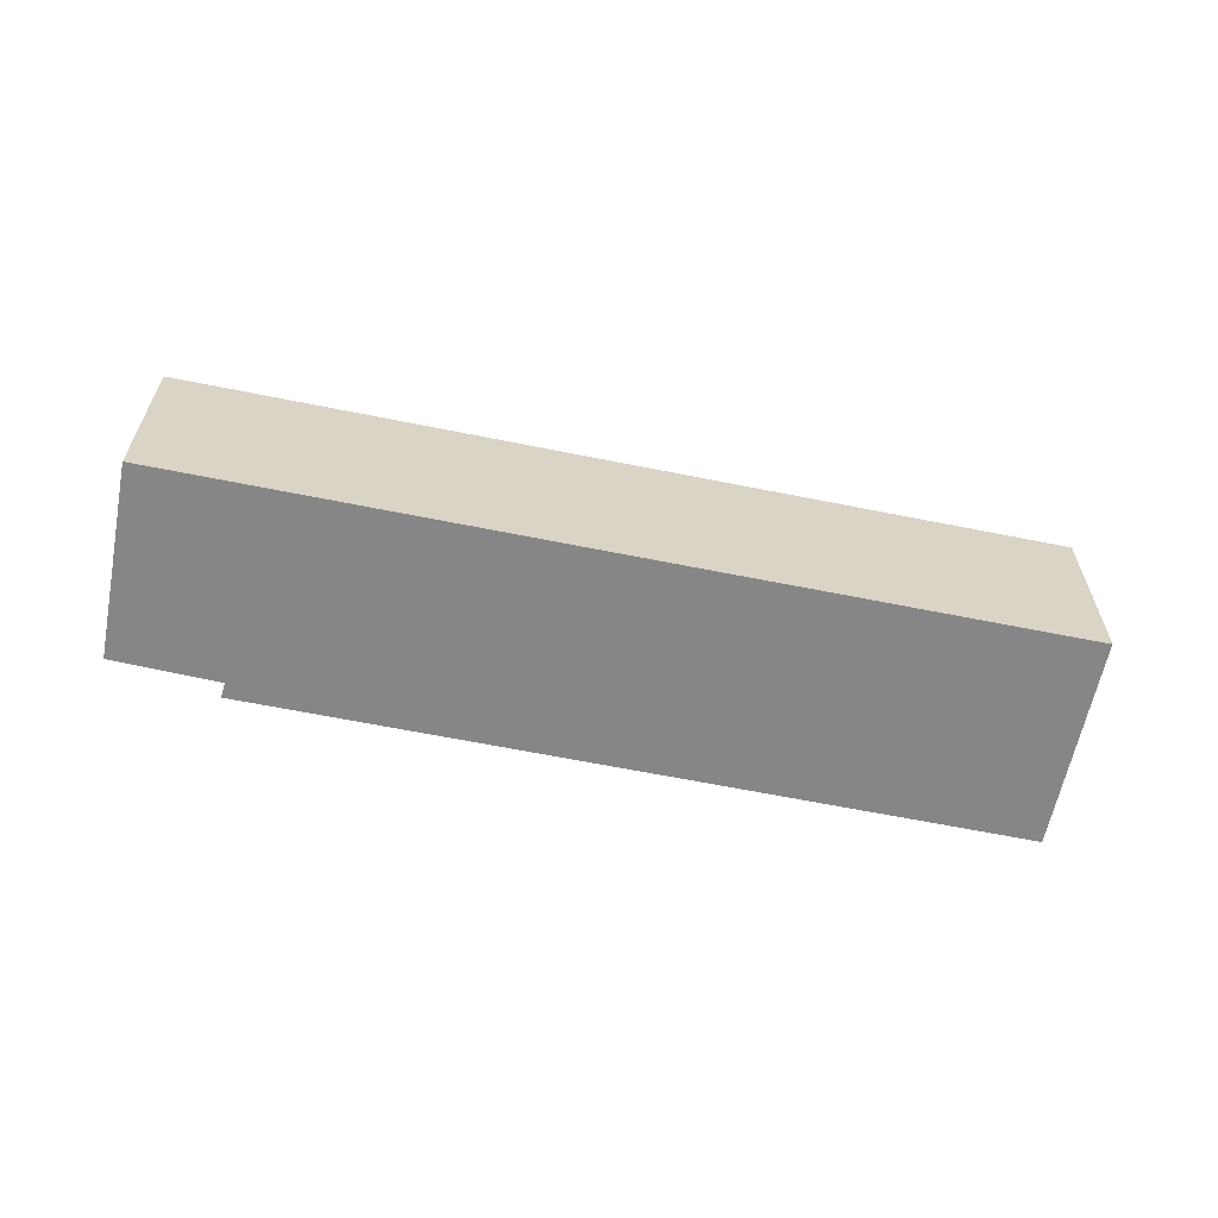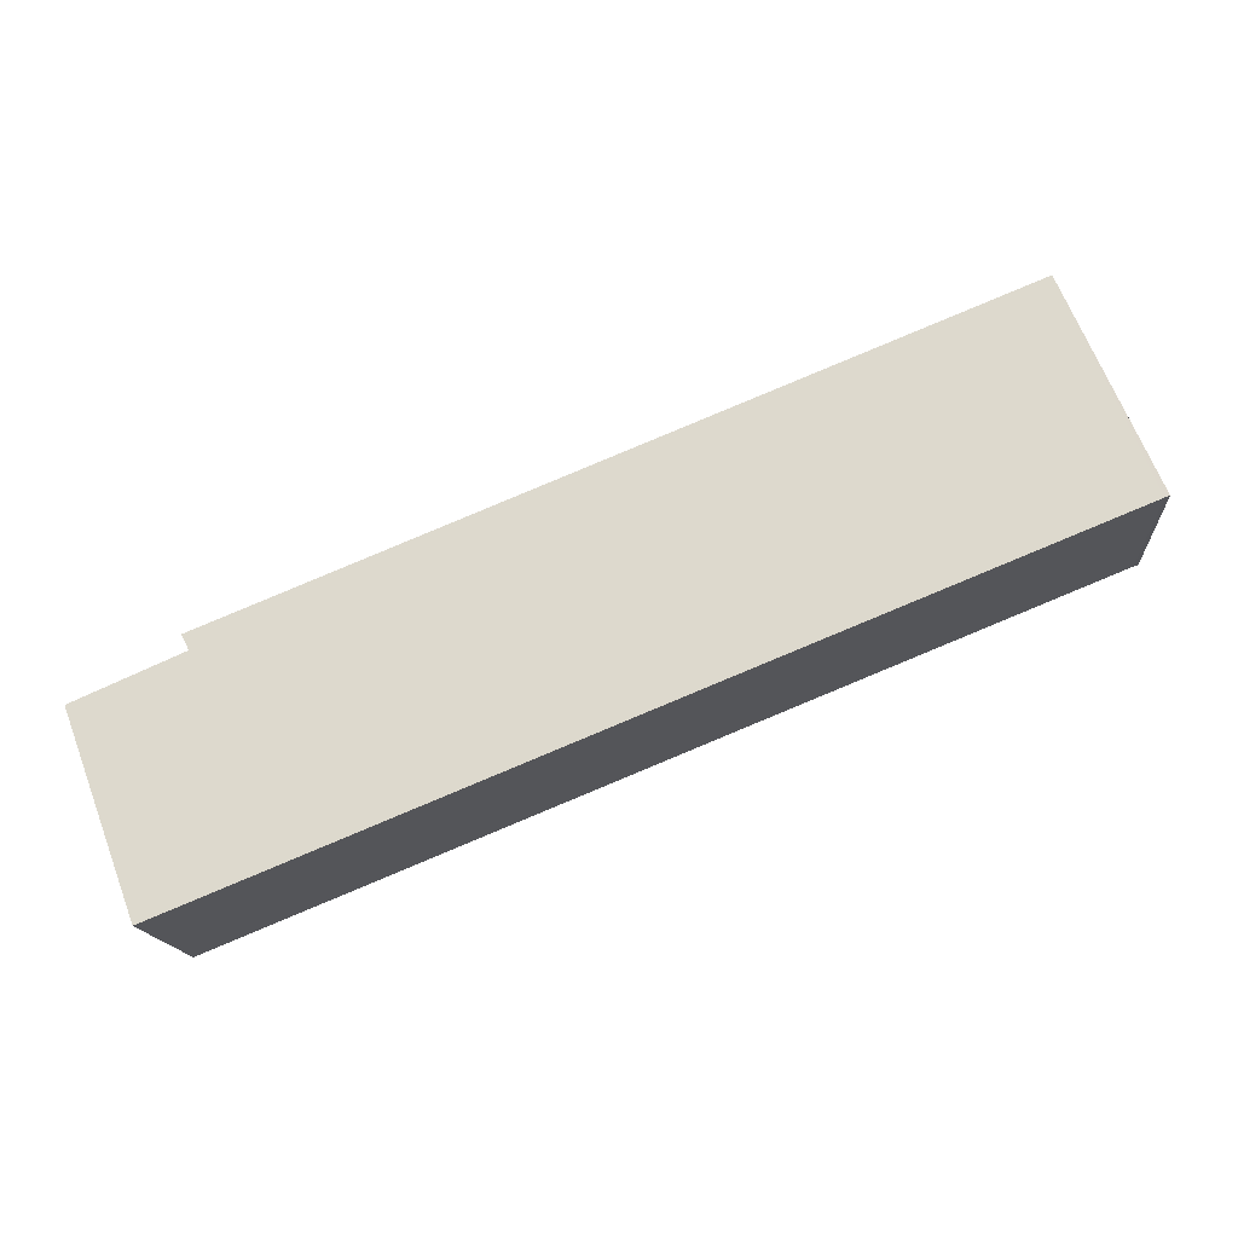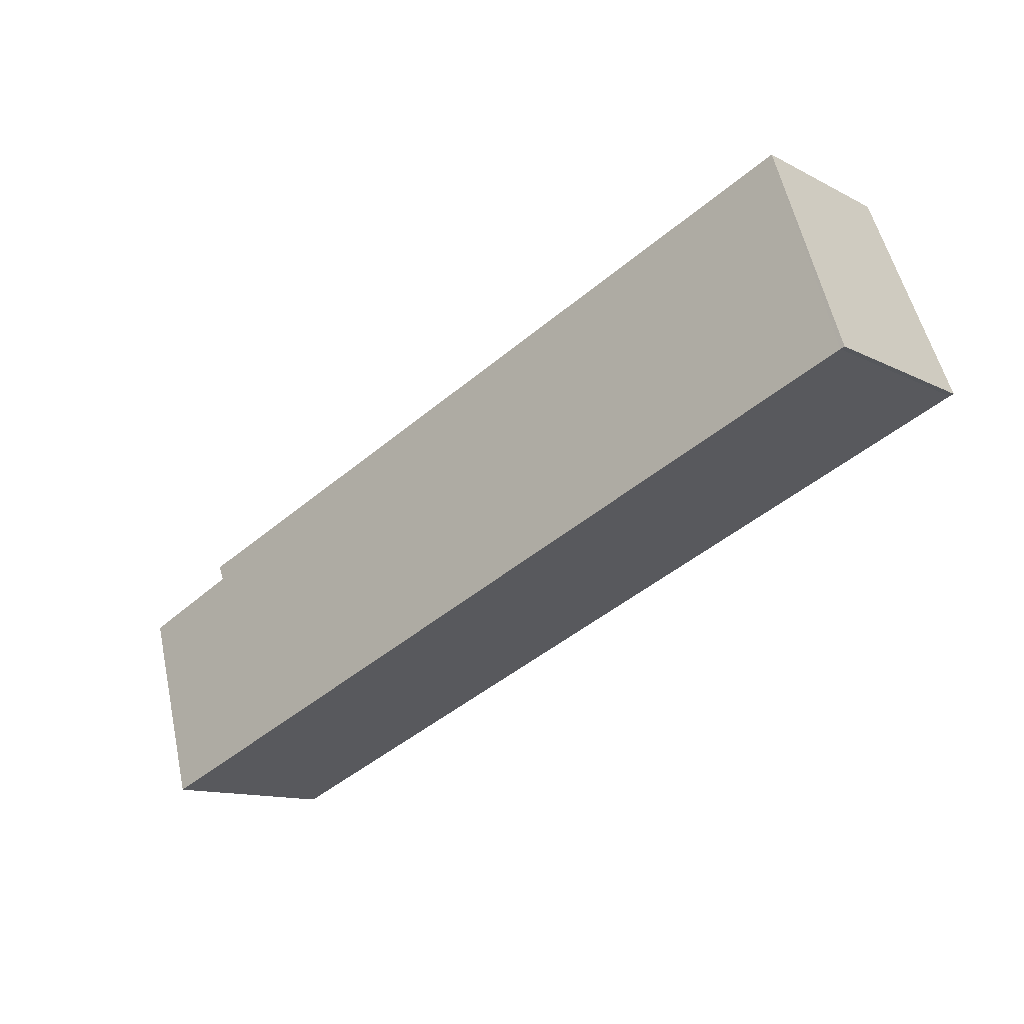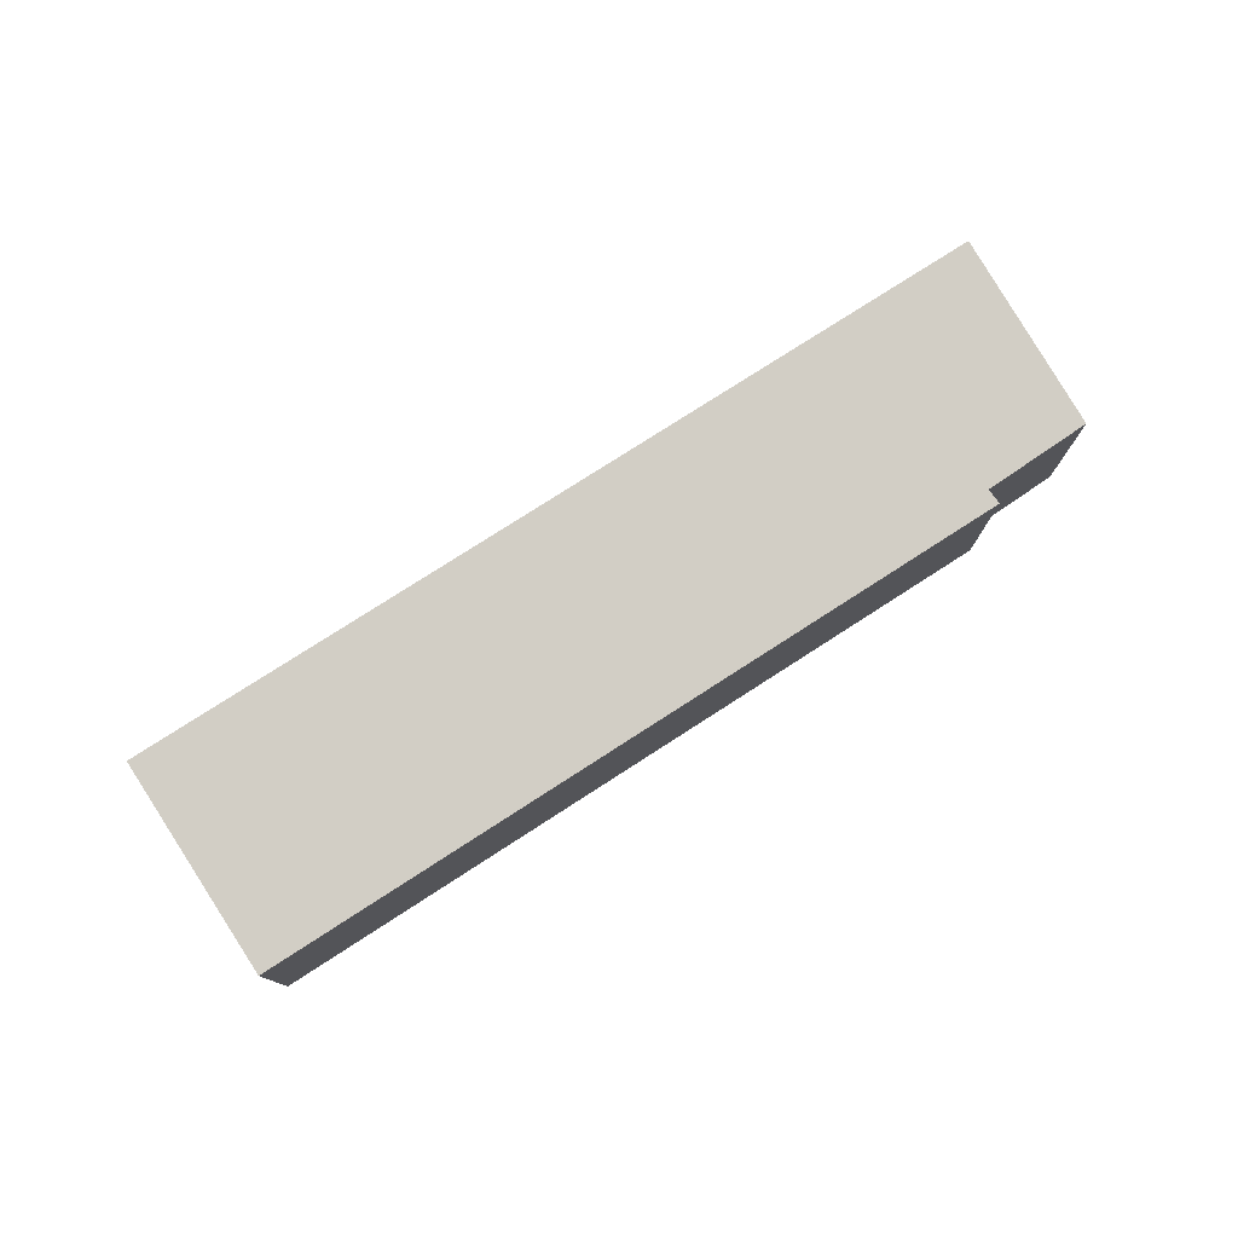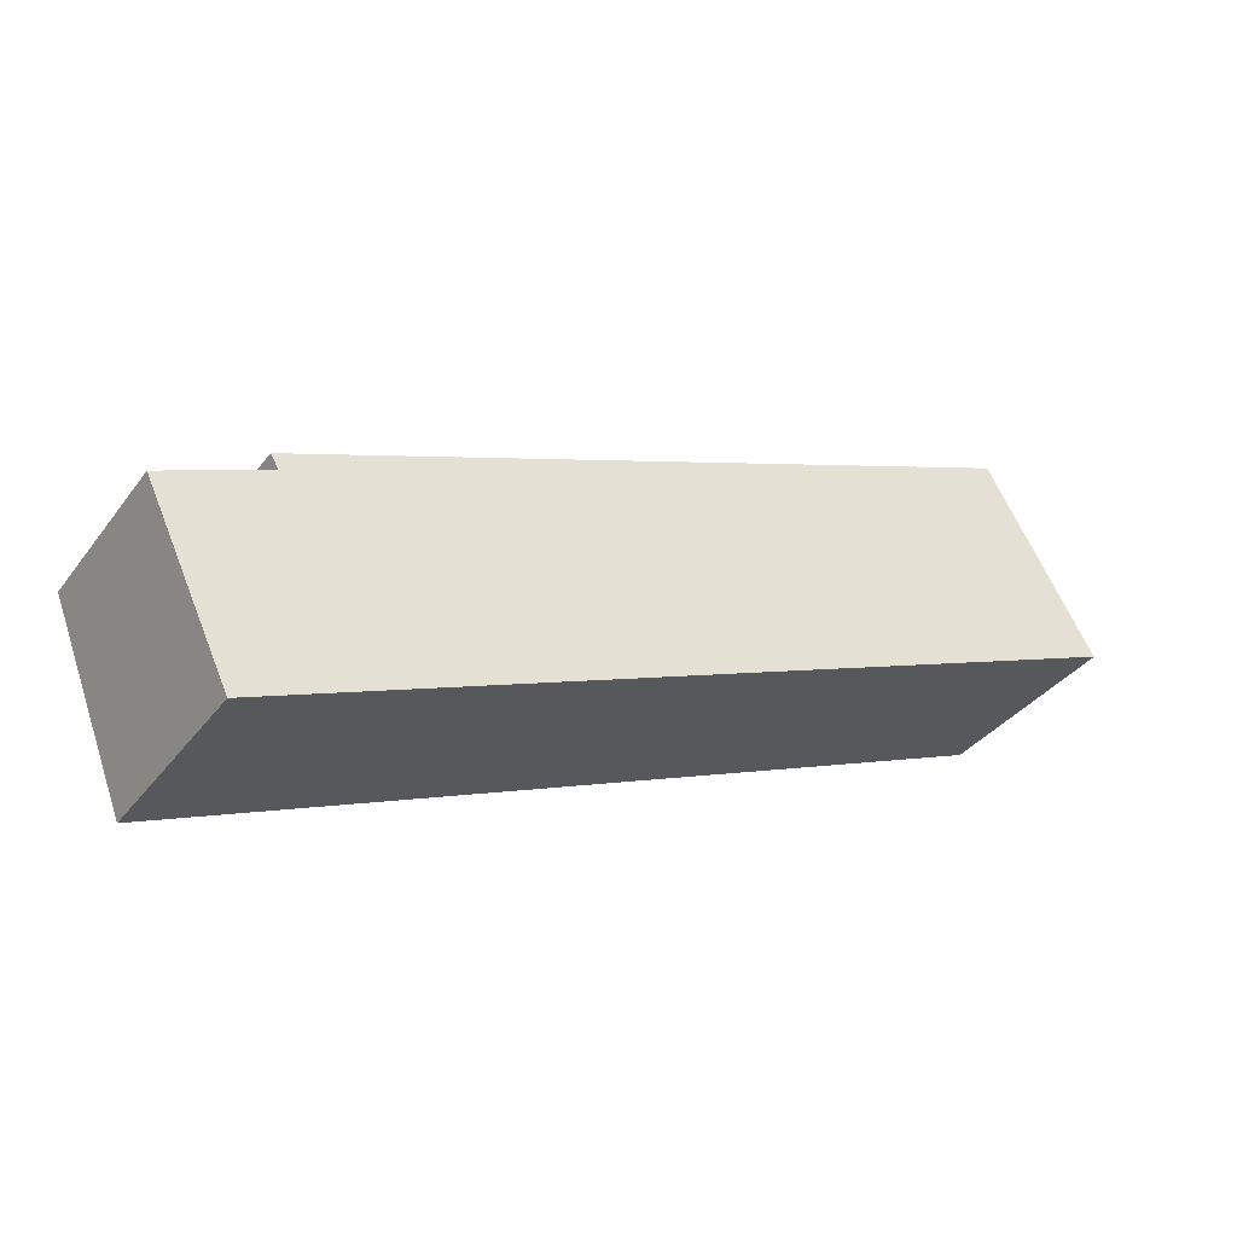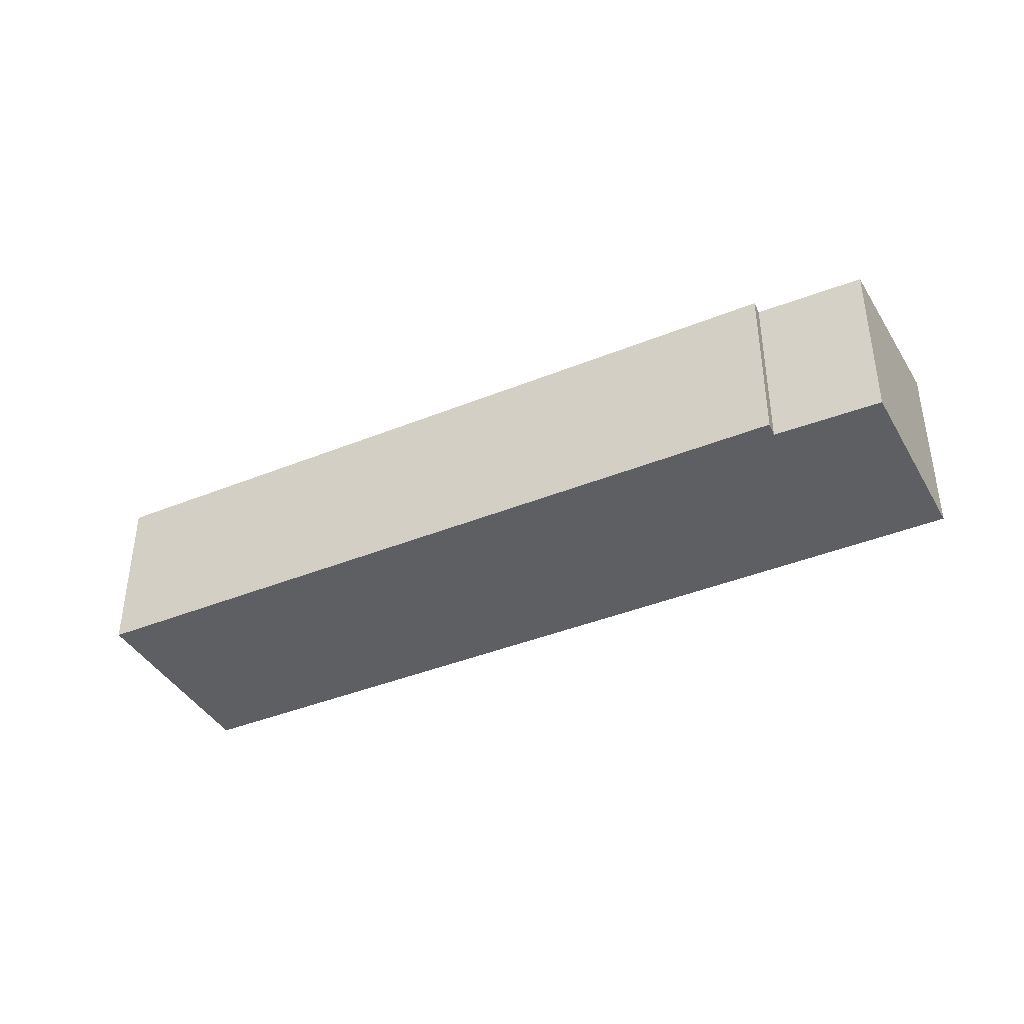
<metadata>
{"format":"obj","ext":"obj","renderer":"f3d","projection":"perspective","resolution":1024,"background":"white","views":[{"elev":-62.1,"azim":-169.5,"up":"+Y"},{"elev":-15.1,"azim":-175.7,"up":"+Z"},{"elev":-12.1,"azim":-140.4,"up":"+Z"},{"elev":77.6,"azim":-10.6,"up":"+Y"},{"elev":-35.6,"azim":148.2,"up":"+Z"},{"elev":-40.1,"azim":48.8,"up":"+Y"}]}
</metadata>
<code>
v  1.709 3.603 4.227
v  0.091 4.104 -0.031
v  0 4.105 2.514e-16
v  7.269 4.104 -2.947
v  16.79 3.605 -1.928
v  16.64 3.642 -2.225
v  17.23 4.105 -7.007
v  18.74 3.649 -3.15
v  17.23 4.291e-16 -7.007
v  18.74 1.929e-16 -3.15
v  7.269 1.805e-16 -2.947
v  0.091 1.898e-18 -0.031
v  0 0 0
v  1.709 -2.588e-16 4.227
v  16.79 1.181e-16 -1.928
v  16.64 1.362e-16 -2.225
g defaultobject
f 1 2 3
f 2 1 4
f 4 1 5
f 4 5 6
f 6 7 4
f 7 6 8
f 8 9 7
f 9 8 10
f 9 4 7
f 4 9 11
f 4 11 2
f 2 11 12
f 2 13 3
f 13 2 12
f 13 1 3
f 1 13 14
f 1 15 5
f 15 1 14
f 5 16 6
f 16 5 15
f 6 10 8
f 10 6 16
f 9 16 11
f 16 9 10
f 12 14 13
f 14 12 11
f 14 11 15
f 15 11 16

</code>
